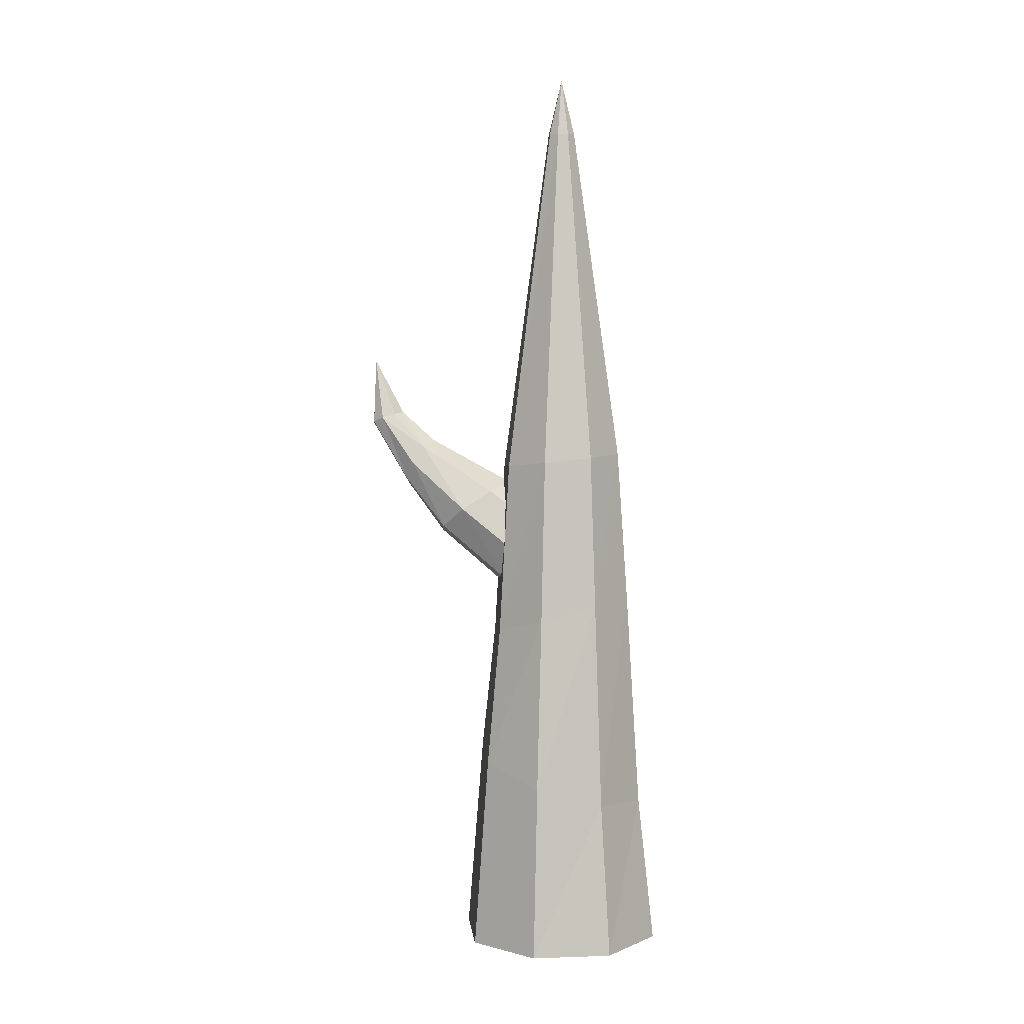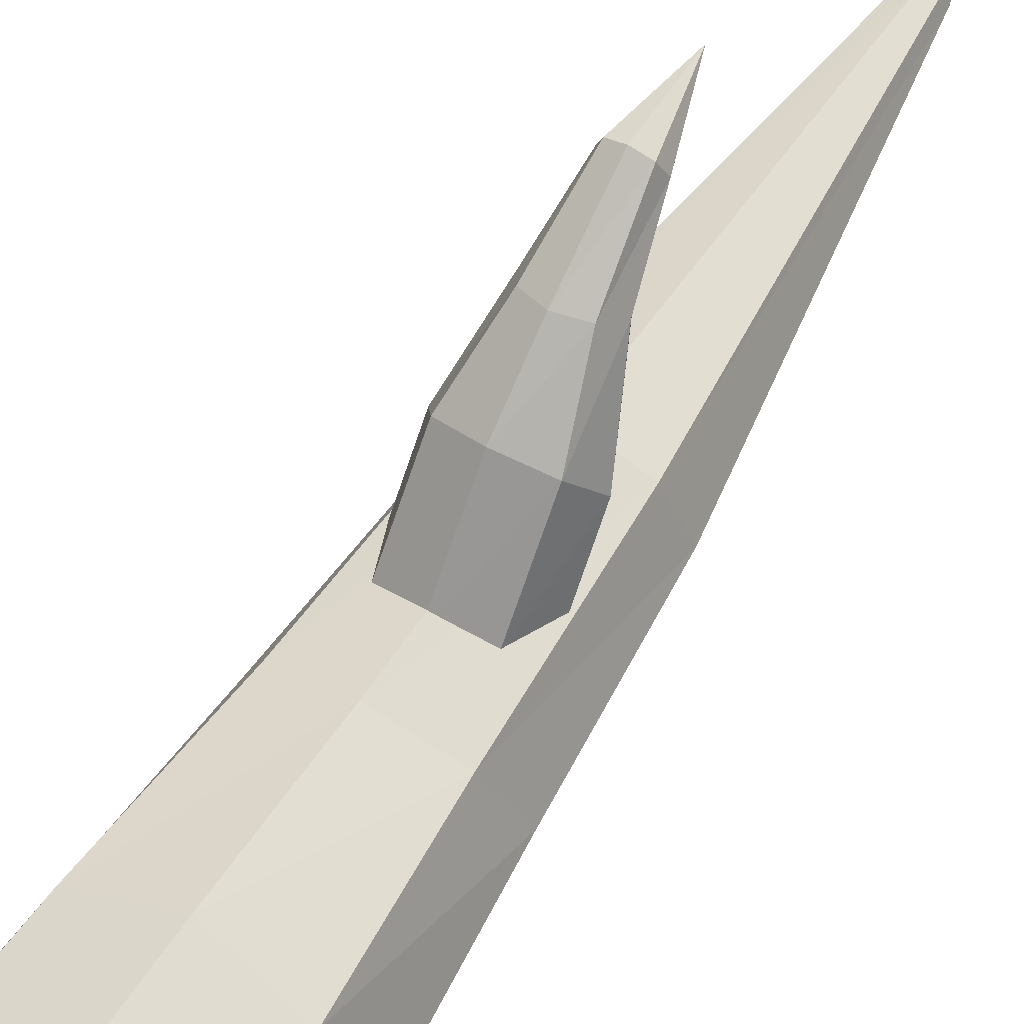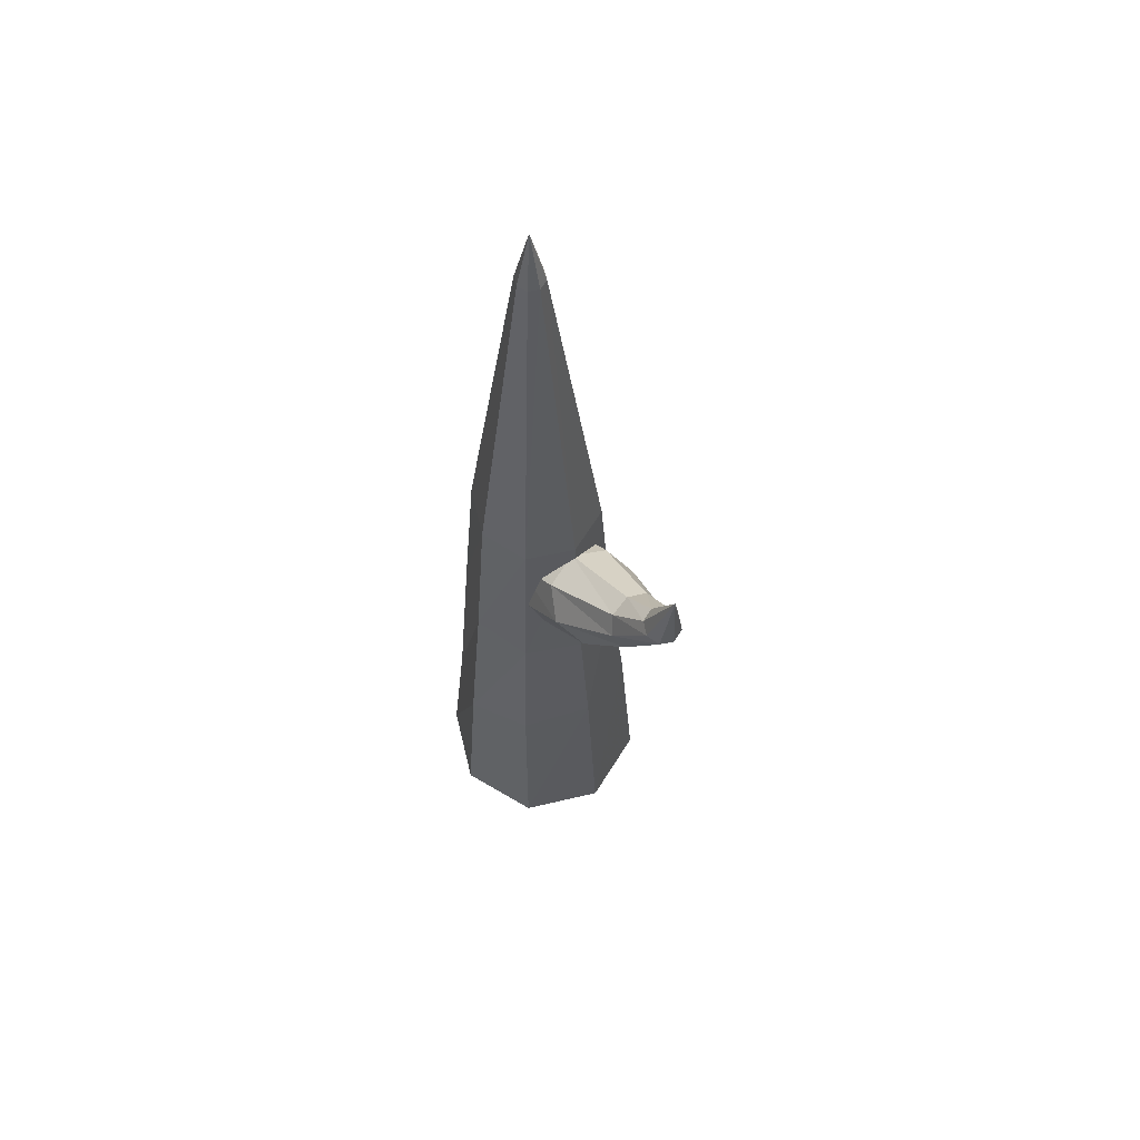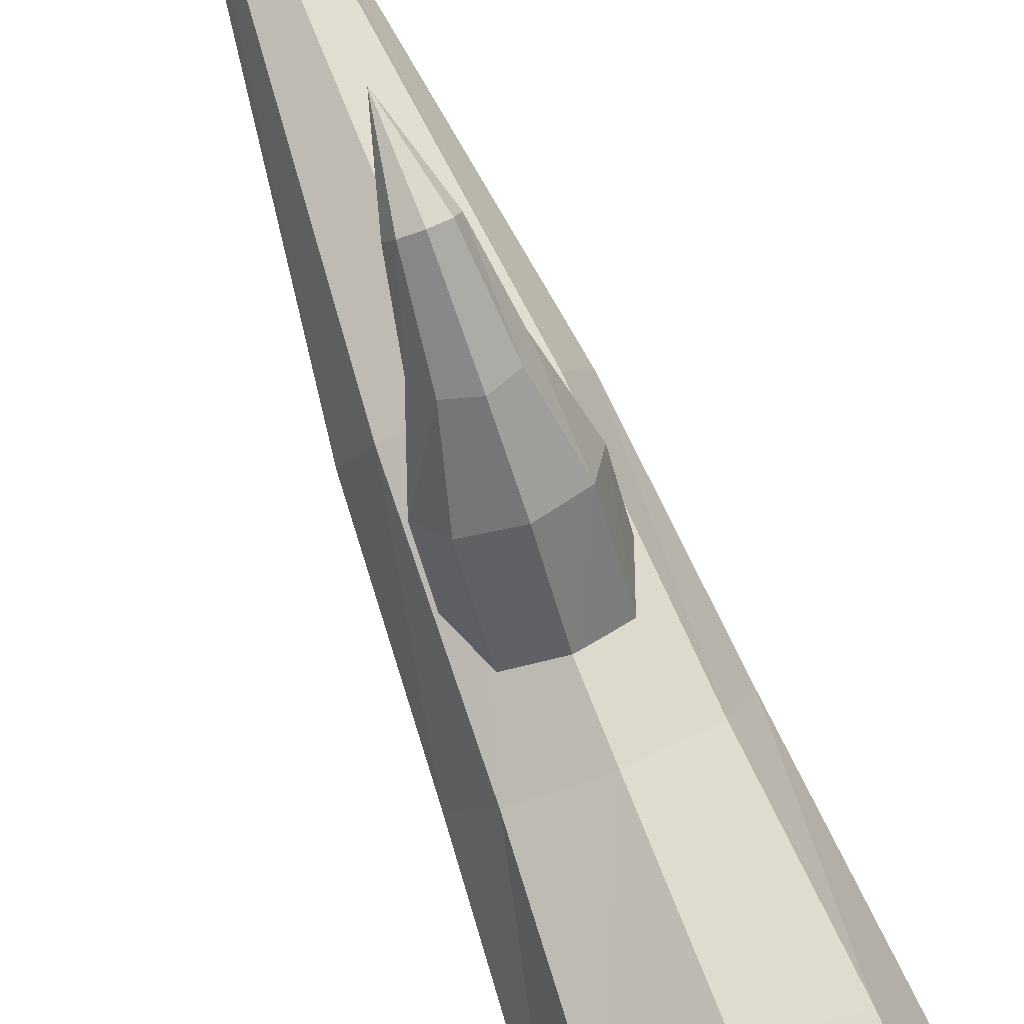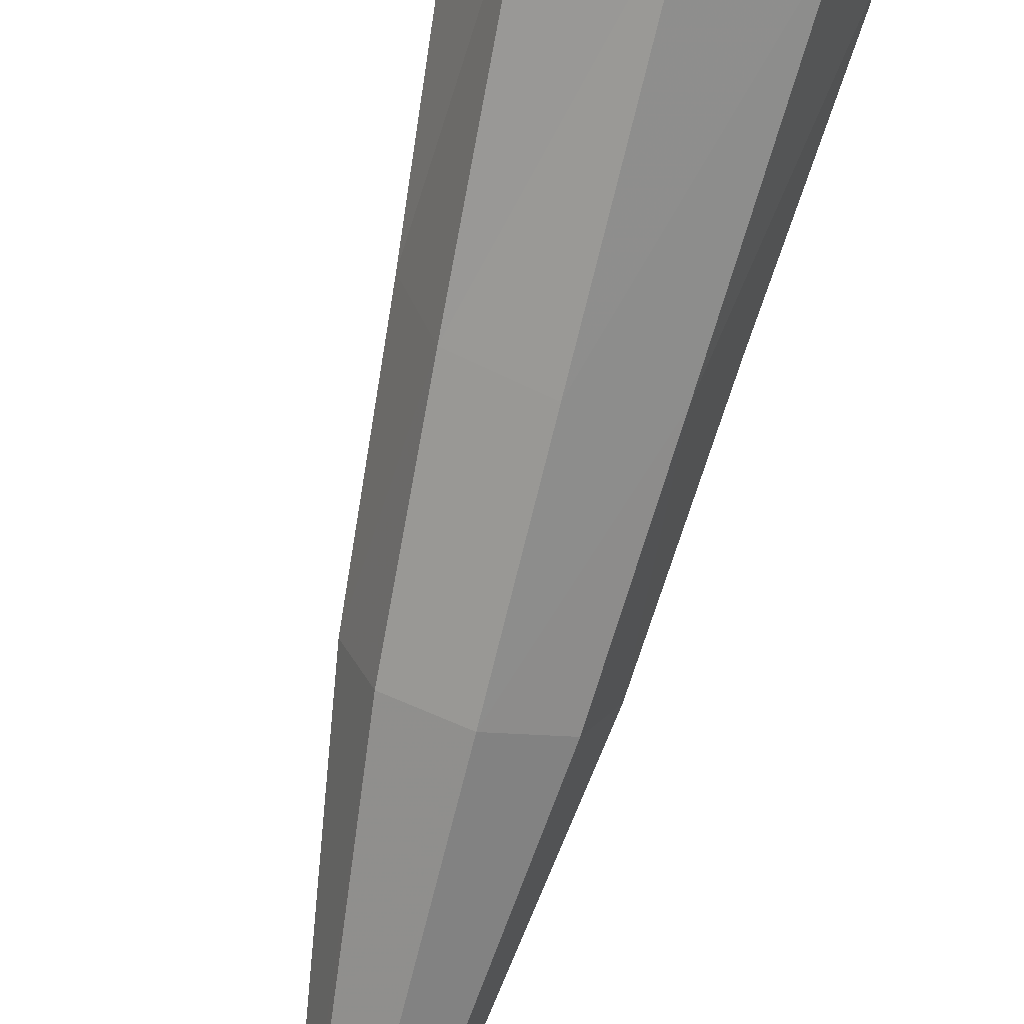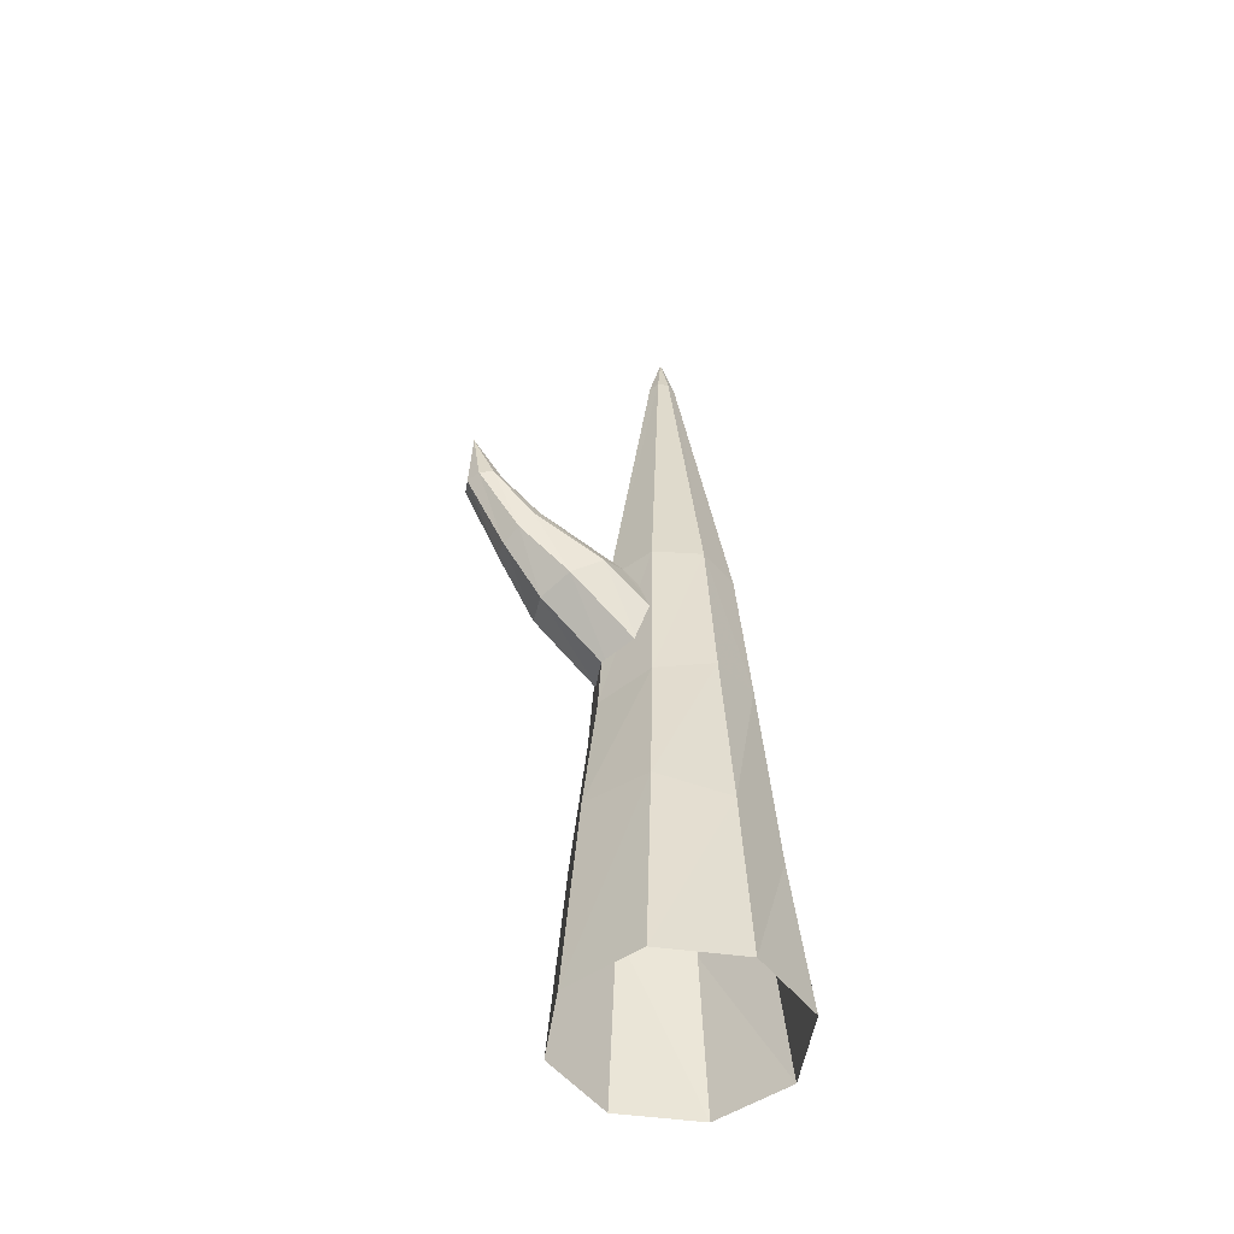
<metadata>
{"format":"obj","ext":"obj","renderer":"f3d","projection":"perspective","resolution":1024,"background":"white","views":[{"elev":5.1,"azim":106.4,"up":"+Y"},{"elev":56.7,"azim":30.9,"up":"+Z"},{"elev":60.5,"azim":-36.1,"up":"+Y"},{"elev":79.4,"azim":-21.7,"up":"+Z"},{"elev":-73.9,"azim":-13.5,"up":"+Z"},{"elev":-50.4,"azim":59.1,"up":"+Y"}]}
</metadata>
<code>
v 13.99 0 -13.99
v -0 0 -19.78
v -13.99 0 -13.99
v -19.78 0 -0
v -13.99 0 13.99
v -0 0 19.78
v 13.99 0 13.99
v 19.78 0 -0
v 12.27 29.58 -11.74
v -0 28.09 -16.6
v -12.27 29.58 -11.74
v -17.35 33.16 0
v -12.27 36.75 11.74
v -0 38.23 16.6
v 12.27 36.75 11.74
v 17.35 33.16 0
v 10.21 69.06 -9.834
v 0 70.19 -13.91
v -10.21 69.06 -9.834
v -14.44 66.32 0
v -10.21 63.59 9.834
v 0 62.46 13.91
v 10.21 63.59 9.834
v 14.44 66.32 0
v 1.849 162.4 -1.849
v 1e-06 162.4 -2.615
v -1.849 162.4 -1.849
v -2.615 162.4 1e-06
v -1.849 162.4 1.849
v 1e-06 162.4 2.615
v 1.849 162.4 1.849
v 2.615 162.4 1e-06
v 12.06 97.47 0
v 8.525 96.56 8.401
v 0 96.18 11.88
v -8.525 96.56 8.401
v -12.06 97.47 0
v -8.525 98.38 -8.401
v 0 98.76 -11.88
v 8.525 98.38 -8.401
v 6.279 83.65 2.37
v -0 85.73 0.802
v -6.279 83.65 2.37
v -8.88 78.64 6.154
v -6.279 73.63 9.938
v -0 71.56 11.51
v 6.279 73.63 9.938
v 8.88 78.64 6.154
v 6.212 91.26 13
v -0 92.77 10.92
v -6.212 91.26 13
v -8.785 87.61 18.03
v -6.212 83.97 23.06
v -0 82.46 25.14
v 6.212 83.97 23.06
v 8.785 87.61 18.03
v 3.71 99.78 28.02
v 0 101.1 27.24
v -3.71 99.78 28.02
v -5.247 96.59 29.91
v -3.71 93.39 31.8
v 0 92.07 32.58
v 3.71 93.39 31.8
v 5.247 96.59 29.91
v 0 117.3 39.77
v 3.443 105.7 37.13
v 2.435 104.9 39.41
v 0 104.6 40.36
v -2.435 104.9 39.41
v -3.443 105.7 37.13
v -2.435 106.5 34.85
v 0 106.8 33.9
v 2.435 106.5 34.85
v 2e-06 173 1e-06
f 1 2 10 9
f 2 3 11 10
f 3 4 12 11
f 4 5 13 12
f 5 6 14 13
f 6 7 15 14
f 7 8 16 15
f 8 1 9 16
f 9 10 18 17
f 10 11 19 18
f 11 12 20 19
f 12 13 21 20
f 13 14 22 21
f 14 15 23 22
f 15 16 24 23
f 16 9 17 24
f 17 18 39 40
f 18 19 38 39
f 19 20 37 38
f 20 21 36 37
f 21 22 35 36
f 22 23 34 35
f 23 24 33 34
f 33 24 17 40
f 34 33 32 31
f 35 34 31 30
f 36 35 30 29
f 37 36 29 28
f 38 37 28 27
f 39 38 27 26
f 40 39 26 25
f 33 40 25 32
f 41 42 50 49
f 42 43 51 50
f 43 44 52 51
f 44 45 53 52
f 45 46 54 53
f 46 47 55 54
f 47 48 56 55
f 48 41 49 56
f 49 50 58 57
f 50 51 59 58
f 51 52 60 59
f 52 53 61 60
f 53 54 62 61
f 54 55 63 62
f 55 56 64 63
f 56 49 57 64
f 57 58 72 73
f 58 59 71 72
f 59 60 70 71
f 60 61 69 70
f 61 62 68 69
f 62 63 67 68
f 63 64 66 67
f 66 64 57 73
f 67 66 65
f 68 67 65
f 69 68 65
f 70 69 65
f 71 70 65
f 72 71 65
f 73 72 65
f 66 73 65
f 25 26 74
f 26 27 74
f 27 28 74
f 28 29 74
f 29 30 74
f 30 31 74
f 31 32 74
f 32 25 74

</code>
